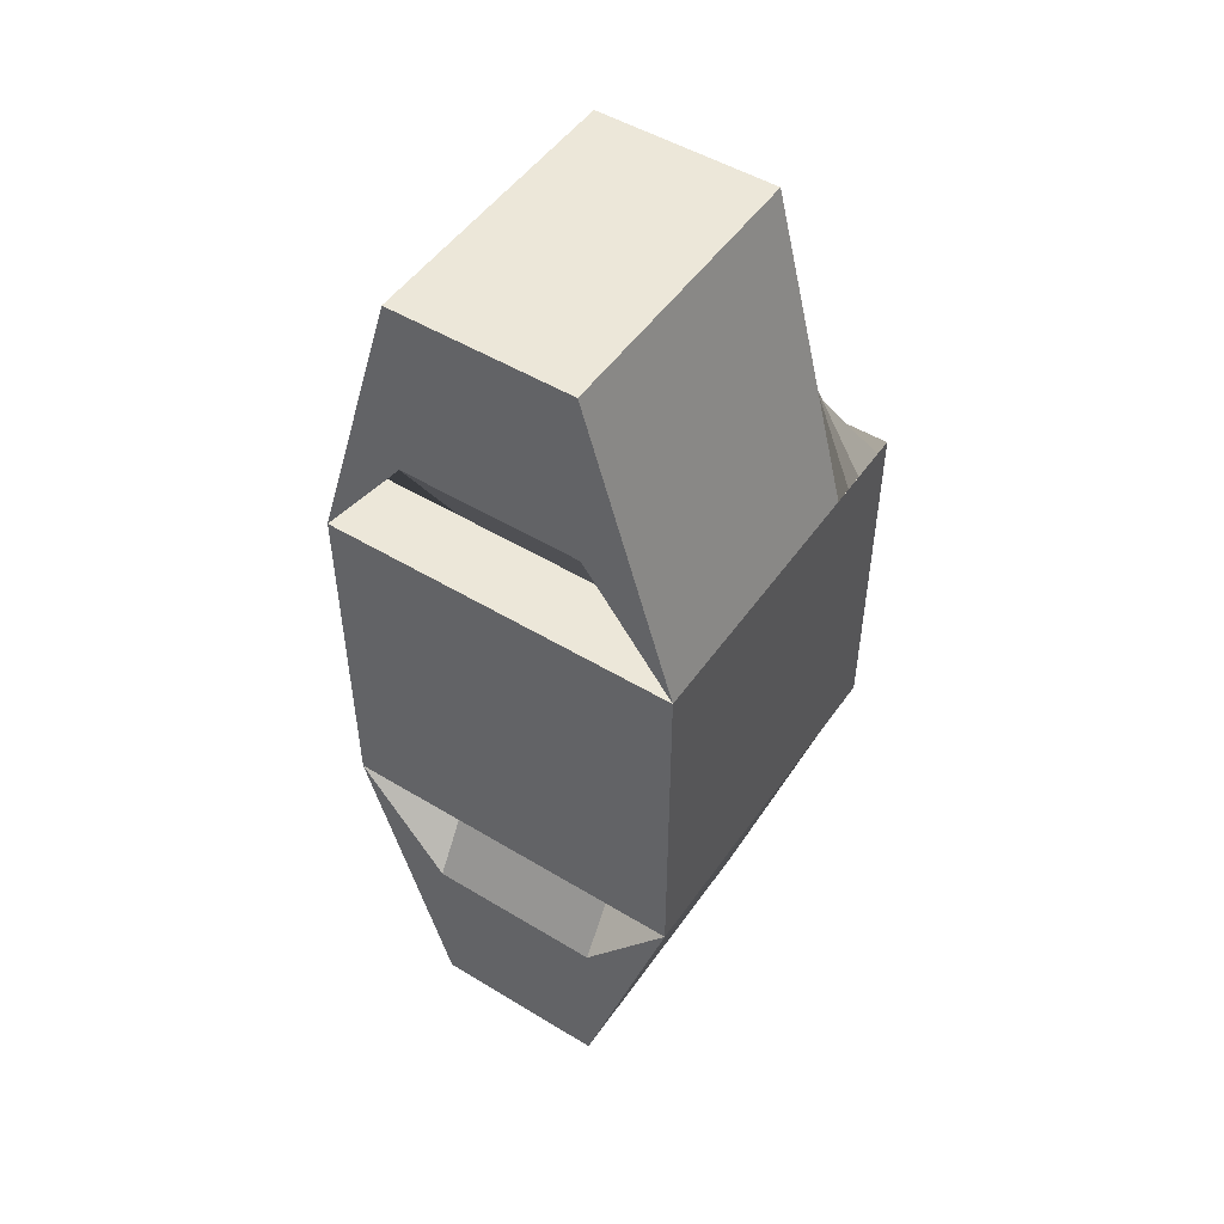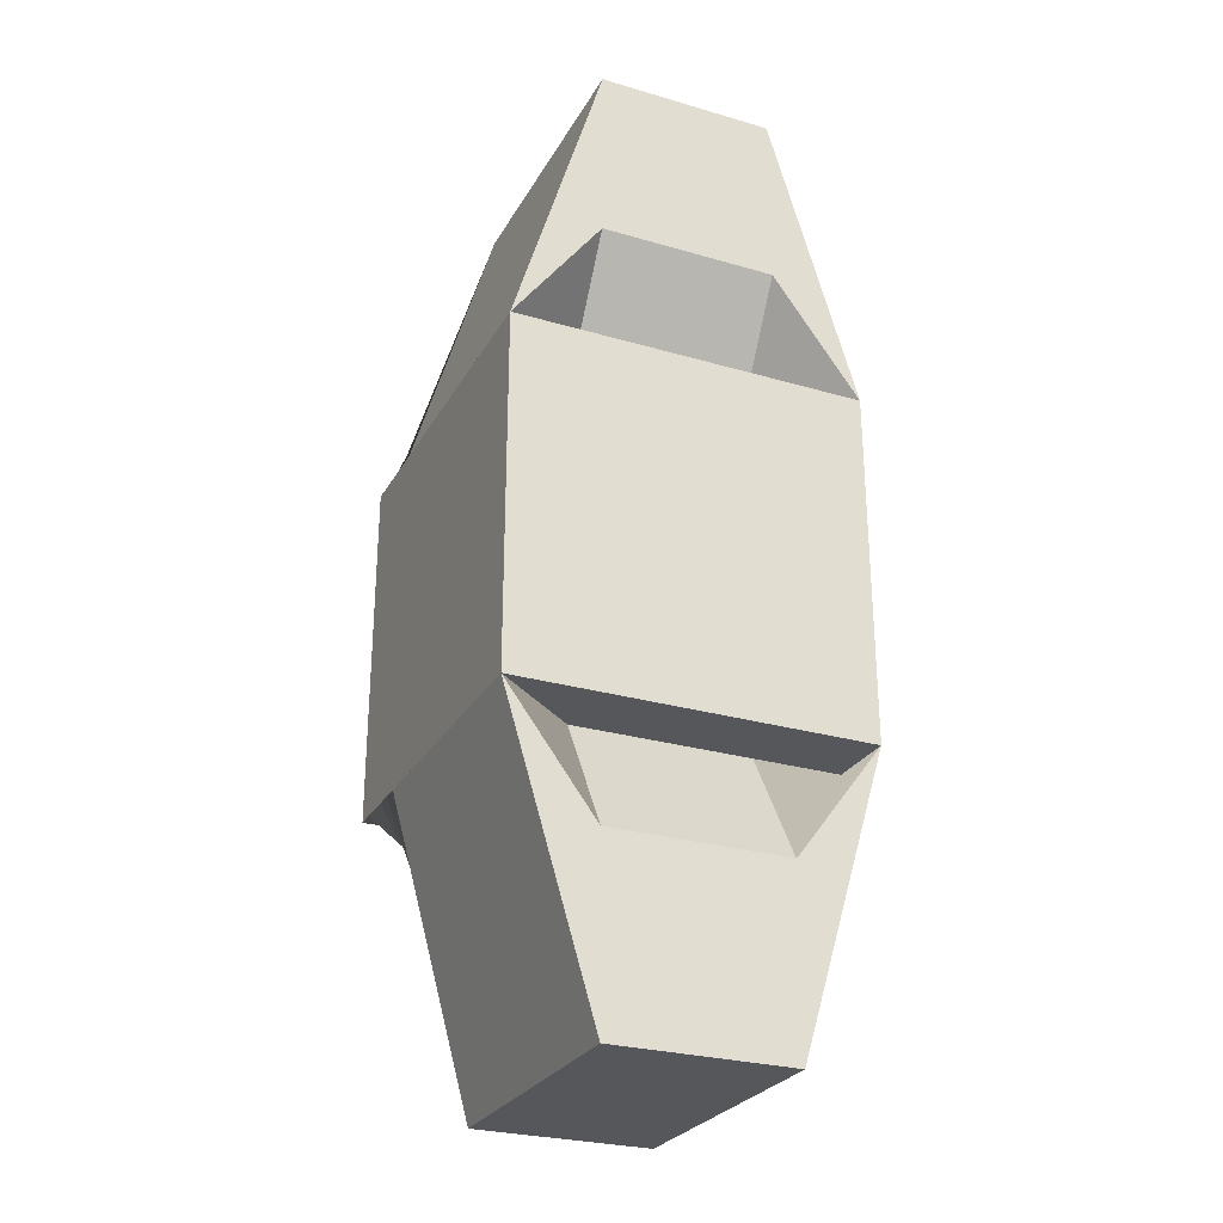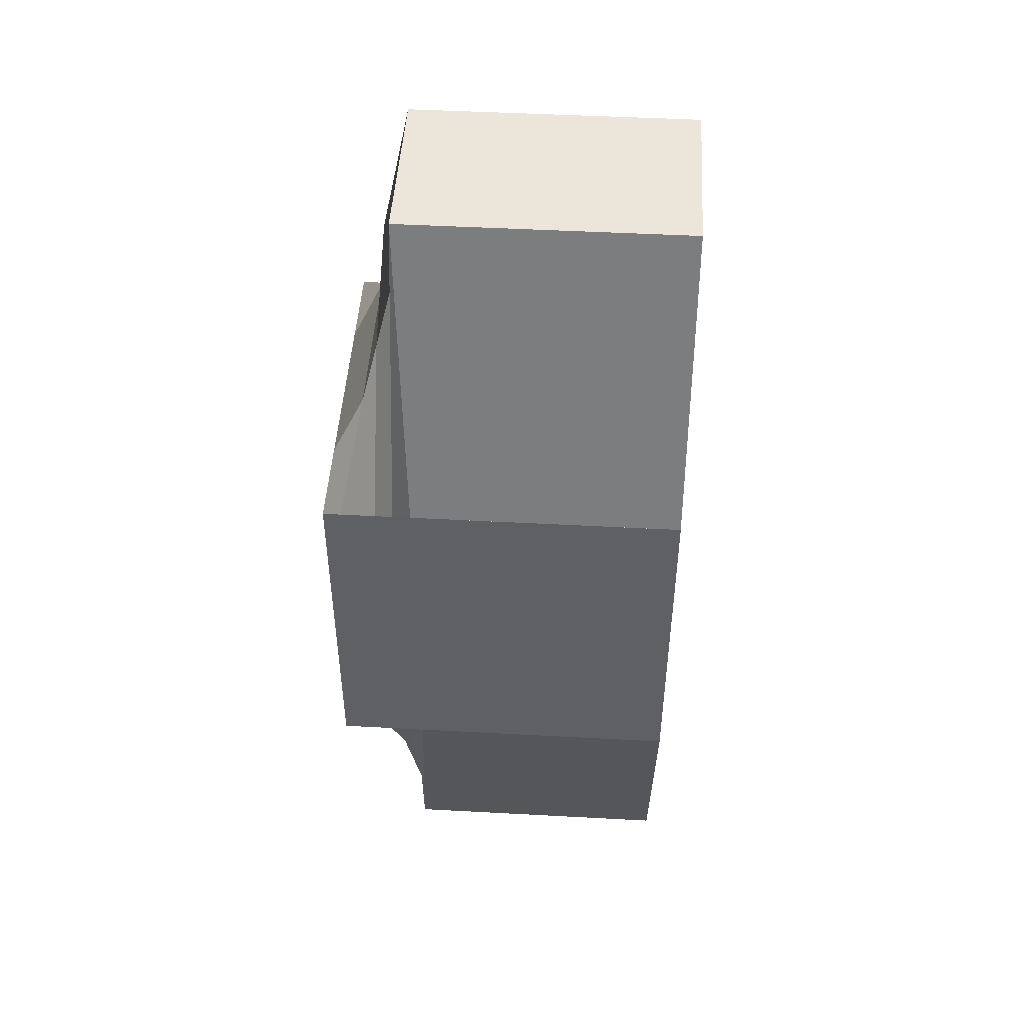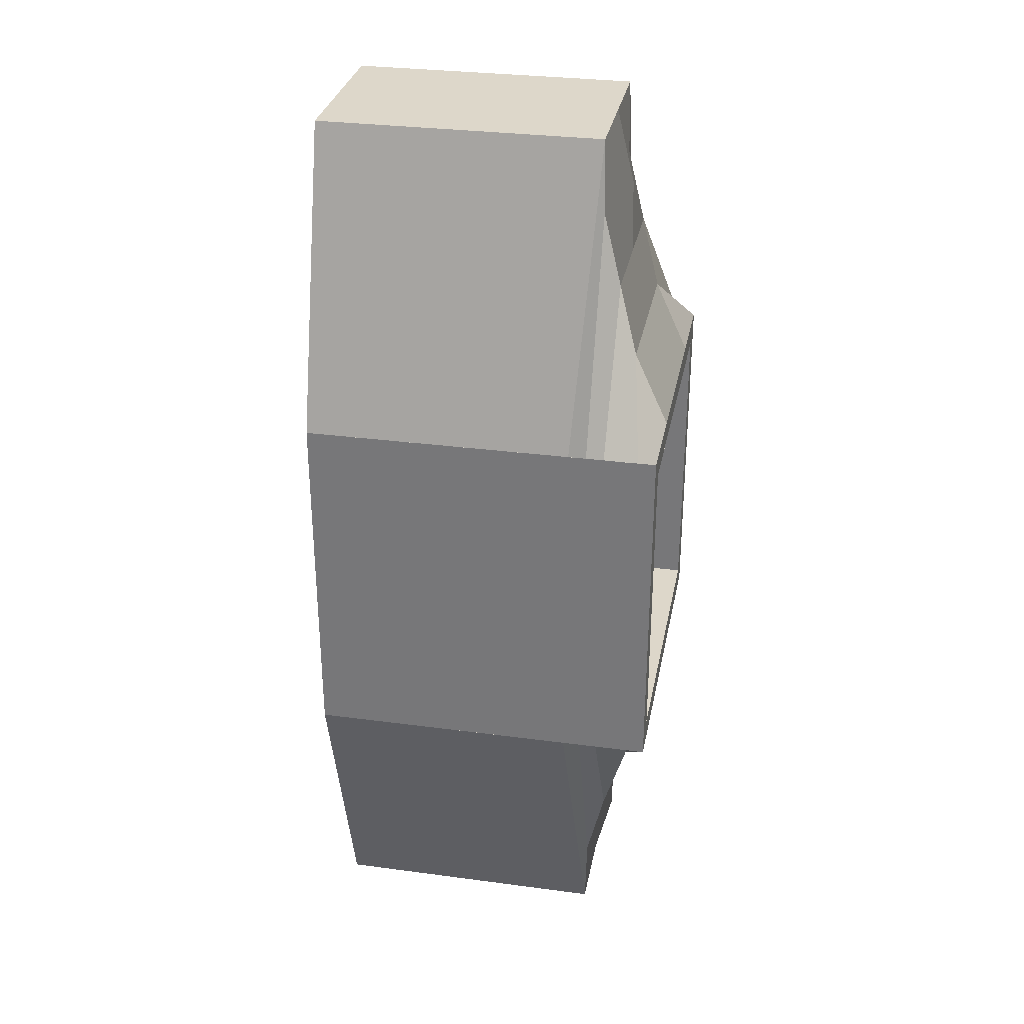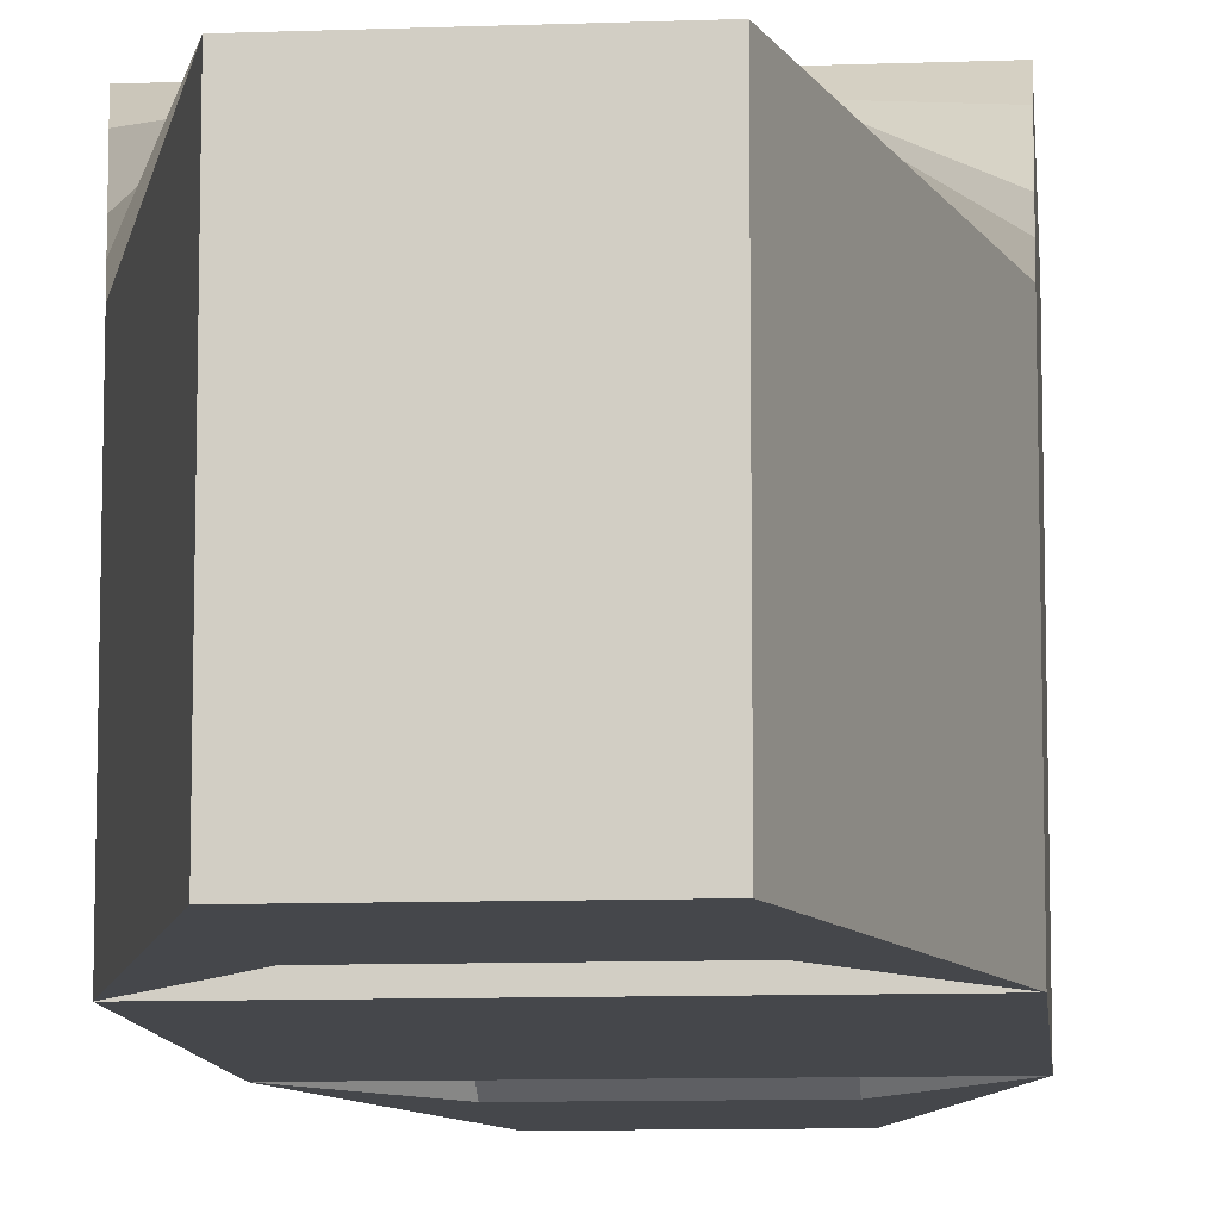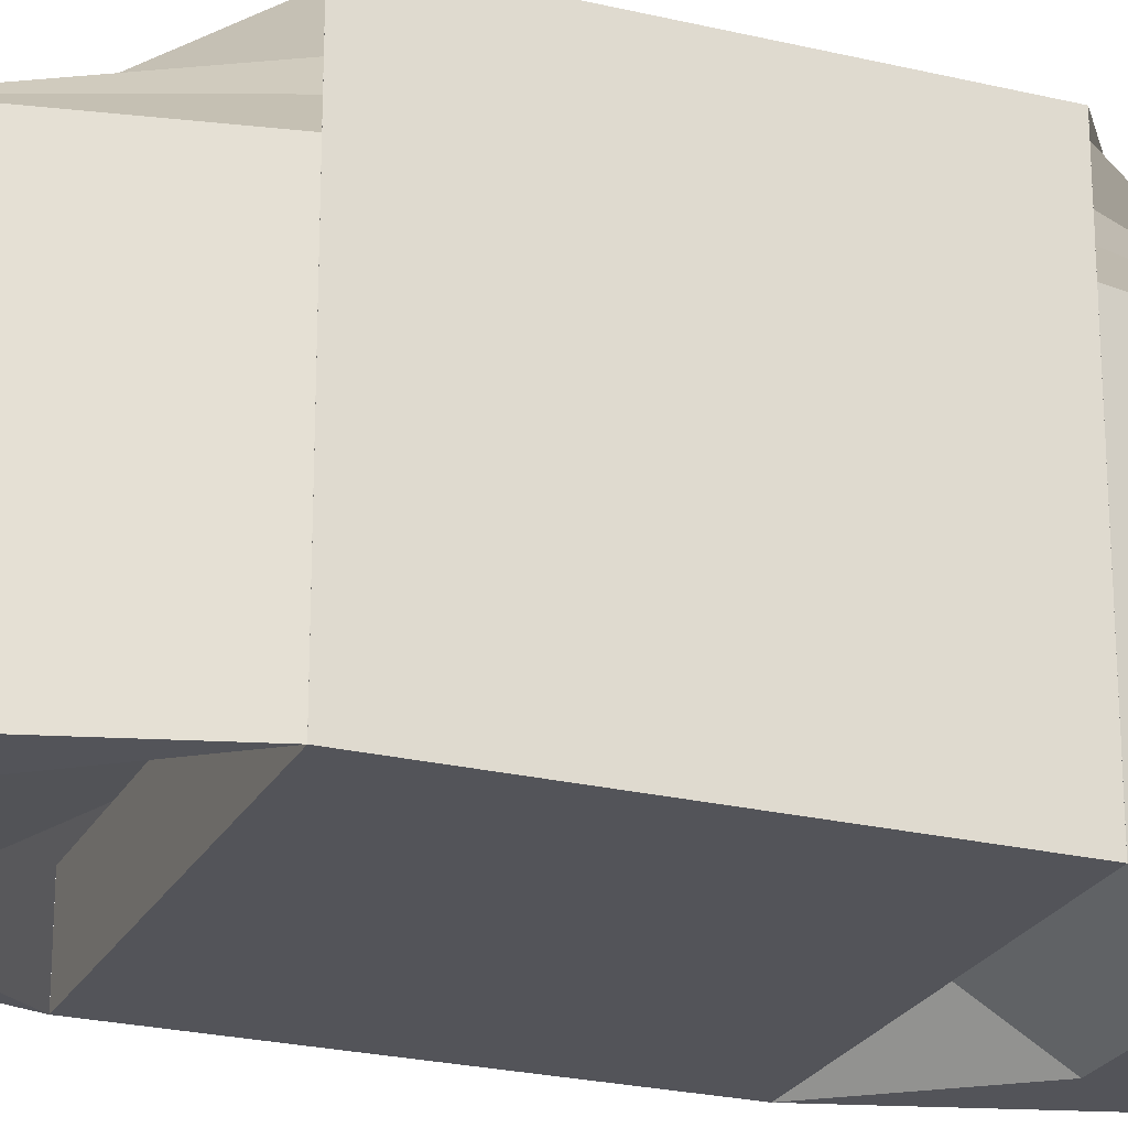
<metadata>
{"format":"obj","ext":"obj","renderer":"f3d","projection":"perspective","resolution":1024,"background":"white","views":[{"elev":50.0,"azim":33.7,"up":"+Z"},{"elev":-27.4,"azim":-24.1,"up":"+Z"},{"elev":47.3,"azim":-86.5,"up":"+Z"},{"elev":30.9,"azim":100.8,"up":"+Z"},{"elev":-10.2,"azim":5.3,"up":"+Y"},{"elev":-23.8,"azim":68.1,"up":"+Y"}]}
</metadata>
<code>
o Cube.002
v 5 -5 -5.001
v -5 -5 -5.001
v -5 -5 -5.003
v 5 -5 -5.003
v 5 5 -5.001
v -5 5 -5.001
v -5 5 -5.003
v 5 5 -5.003
v -4.325 5 -4.993
v -4.325 -4.325 -4.993
v -4.325 5 -4.996
v 4.325 5 -4.996
v -4.325 -4.325 -4.996
v 4.325 -4.325 -4.996
v 4.325 5 -4.993
v 4.325 -4.325 -4.993
v 5 -3 -5.001
v 5 -1 -5.001
v 5 1 -5.001
v 5 3 -5.001
v -5 -3 -5.001
v -5 -1 -5.001
v -5 1 -5.001
v -5 3 -5.001
v -5 -3 -5.003
v -5 -1 -5.003
v -5 1 -5.003
v -5 2.541 -5.003
v 5 -3 -5.003
v 5 -1 -5.003
v 5 1 -5.003
v 5 2.541 -5.003
v -2.5 -5 -13.35
v 0 -5 -13.35
v 2.5 -5 -13.35
v -2.5 5 -5.003
v 1e-06 5 -5.003
v 2.5 5 -5.003
v 2.5 -5 -8.346
v -1e-06 -5 -8.346
v -2.5 -5 -8.346
v 2.5 5 -5.001
v -3e-06 5 -5.001
v -2.5 5 -5.001
v 2.162 5 -4.996
v -2e-06 5 -4.996
v -2.163 5 -4.996
v 2.162 -4.325 -4.996
v -1e-06 -4.325 -4.996
v -2.163 -4.325 -4.996
v 2.162 5 -4.993
v -1e-06 5 -4.993
v -2.163 5 -4.993
v 2.163 -4.325 -4.993
v -0 -4.325 -4.993
v -2.163 -4.325 -4.993
v 2.5 3 -13.35
v -0 3 -13.35
v -2.5 3 -13.35
v 2.5 1 -13.35
v -0 1 -13.35
v -2.5 1 -13.35
v 2.5 -1 -13.35
v -0 -1 -13.35
v -2.5 -1 -13.35
v 2.5 -3 -13.35
v -0 -3 -13.35
v -2.5 -3 -13.35
v 2.5 -3 -5.001
v -1e-06 -3 -5.001
v -2.5 -3 -5.001
v 2.5 -1 -5.001
v -1e-06 -1 -5.001
v -2.5 -1 -5.001
v 2.5 1 -5.001
v -2e-06 1 -5.001
v -2.5 1 -5.001
v 2.5 3 -5.001
v -2e-06 3 -5.001
v -2.5 3 -5.001
v 5 3.041 -5.001
v 5 4 -5.001
v 5 4.5 -5.001
v -5 3.041 -5.001
v -5 4 -5.001
v -5 4.5 -5.001
v -5 3.041 -5.003
v -5 3.541 -5.003
v -5 4.5 -5.003
v 5 3.041 -5.003
v 5 3.541 -5.003
v 5 4.5 -5.003
v 2.5 3.041 -11.26
v 2.5 3.541 -9.176
v 2.512 4.041 -7.089
v -0 3.5 -11.26
v 0 3.541 -9.176
v 0.0122 4.041 -7.089
v -2.5 3.041 -11.26
v -2.5 3.541 -9.176
v -2.488 4.041 -7.089
v -2.5 3.5 -5.001
v -2.5 4 -5.001
v -2.5 4.5 -5.001
v -2e-06 3.5 -5.001
v -2e-06 4 -5.001
v -2e-06 4.5 -5.001
v 2.5 3.5 -5.001
v 2.5 4 -5.001
v 2.5 4.5 -5.001
f 39 35 4 1
f 110 83 5 42
f 68 33 3 25
f 92 8 5 83
f 21 25 3 2
f 50 47 11 13
f 54 51 15 16
f 56 50 13 10
f 16 15 12 14
f 9 10 13 11
f 9 11 7 6
f 51 42 5 15
f 15 5 8 12
f 47 36 7 11
f 84 87 28 24
f 24 28 27 23
f 23 27 26 22
f 22 26 25 21
f 4 29 17 1
f 29 30 18 17
f 30 31 19 18
f 31 32 20 19
f 99 59 28 87
f 59 62 27 28
f 62 65 26 27
f 65 68 25 26
f 39 1 17 69
f 69 17 18 72
f 72 18 19 75
f 75 19 20 78
f 23 77 80 24
f 77 76 79 80
f 76 75 78 79
f 22 74 77 23
f 74 73 76 77
f 73 72 75 76
f 21 71 74 22
f 71 70 73 74
f 70 69 72 73
f 2 41 71 21
f 41 40 70 71
f 40 39 69 70
f 30 29 66 63
f 63 66 67 64
f 64 67 68 65
f 31 30 63 60
f 60 63 64 61
f 61 64 65 62
f 32 31 60 57
f 57 60 61 58
f 58 61 62 59
f 90 32 57 93
f 93 57 58 96
f 96 58 59 99
f 12 8 38 45
f 45 38 37 46
f 46 37 36 47
f 9 6 44 53
f 53 44 43 52
f 52 43 42 51
f 16 14 48 54
f 54 48 49 55
f 55 49 50 56
f 10 9 53 56
f 56 53 52 55
f 55 52 51 54
f 14 12 45 48
f 48 45 46 49
f 49 46 47 50
f 29 4 35 66
f 66 35 34 67
f 67 34 33 68
f 86 104 44 6
f 104 107 43 44
f 107 110 42 43
f 2 3 33 41
f 41 33 34 40
f 40 34 35 39
f 79 78 108 105
f 105 108 109 106
f 106 109 110 107
f 80 79 105 102
f 102 105 106 103
f 103 106 107 104
f 24 80 102 84
f 84 102 103 85
f 85 103 104 86
f 37 98 101 36
f 98 97 100 101
f 97 96 99 100
f 38 95 98 37
f 95 94 97 98
f 94 93 96 97
f 8 92 95 38
f 92 91 94 95
f 91 90 93 94
f 36 101 89 7
f 101 100 88 89
f 100 99 87 88
f 6 7 89 86
f 86 89 88 85
f 85 88 87 84
f 32 90 81 20
f 90 91 82 81
f 91 92 83 82
f 78 20 81 108
f 108 81 82 109
f 109 82 83 110
o Cube.001
v -5 -5 5.001
v 5 -5 5.001
v 5 -5 5.003
v -5 -5 5.003
v -5 5 5.001
v 5 5 5.001
v 5 5 5.003
v -5 5 5.003
v 4.325 5 4.993
v 4.325 -4.325 4.993
v 4.325 5 4.996
v -4.325 5 4.996
v 4.325 -4.325 4.996
v -4.325 -4.325 4.996
v -4.325 5 4.993
v -4.325 -4.325 4.993
v -5 -3 5.001
v -5 -1 5.001
v -5 1 5.001
v -5 3 5.001
v 5 -3 5.001
v 5 -1 5.001
v 5 1 5.001
v 5 3 5.001
v 5 -3 5.003
v 5 -1 5.003
v 5 1 5.003
v 5 2.541 5.003
v -5 -3 5.003
v -5 -1 5.003
v -5 1 5.003
v -5 2.541 5.003
v 2.5 -5 13.35
v -1e-06 -5 13.35
v -2.5 -5 13.35
v 2.5 5 5.003
v -0 5 5.003
v -2.5 5 5.003
v -2.5 -5 8.346
v 1e-06 -5 8.346
v 2.5 -5 8.346
v -2.5 5 5.001
v 3e-06 5 5.001
v 2.5 5 5.001
v -2.162 5 4.996
v 3e-06 5 4.996
v 2.163 5 4.996
v -2.162 -4.325 4.996
v 2e-06 -4.325 4.996
v 2.163 -4.325 4.996
v -2.162 5 4.993
v 1e-06 5 4.993
v 2.163 5 4.993
v -2.162 -4.325 4.993
v 1e-06 -4.325 4.993
v 2.163 -4.325 4.993
v -2.5 3 13.35
v 0 3 13.35
v 2.5 3 13.35
v -2.5 1 13.35
v -0 1 13.35
v 2.5 1 13.35
v -2.5 -1 13.35
v -0 -1 13.35
v 2.5 -1 13.35
v -2.5 -3 13.35
v -0 -3 13.35
v 2.5 -3 13.35
v -2.5 -3 5.001
v 1e-06 -3 5.001
v 2.5 -3 5.001
v -2.5 -1 5.001
v 1e-06 -1 5.001
v 2.5 -1 5.001
v -2.5 1 5.001
v 2e-06 1 5.001
v 2.5 1 5.001
v -2.5 3 5.001
v 3e-06 3 5.001
v 2.5 3 5.001
v -5 3.041 5.001
v -5 4 5.001
v -5 4.5 5.001
v 5 3.041 5.001
v 5 4 5.001
v 5 4.5 5.001
v 5 3.041 5.003
v 5 3.541 5.003
v 5 4.5 5.003
v -5 3.041 5.003
v -5 3.541 5.003
v -5 4.5 5.003
v -2.5 3.041 11.26
v -2.5 3.541 9.176
v -2.512 4.041 7.089
v -0 3.5 11.26
v -0 3.541 9.176
v -0.0122 4.041 7.089
v 2.5 3.041 11.26
v 2.5 3.541 9.176
v 2.488 4.041 7.089
v 2.5 3.5 5.001
v 2.5 4 5.001
v 2.5 4.5 5.001
v 3e-06 3.5 5.001
v 3e-06 4 5.001
v 3e-06 4.5 5.001
v -2.5 3.5 5.001
v -2.5 4 5.001
v -2.5 4.5 5.001
f 149 145 114 111
f 220 193 115 152
f 178 143 113 135
f 202 118 115 193
f 131 135 113 112
f 160 157 121 123
f 164 161 125 126
f 166 160 123 120
f 126 125 122 124
f 119 120 123 121
f 119 121 117 116
f 161 152 115 125
f 125 115 118 122
f 157 146 117 121
f 194 197 138 134
f 134 138 137 133
f 133 137 136 132
f 132 136 135 131
f 114 139 127 111
f 139 140 128 127
f 140 141 129 128
f 141 142 130 129
f 209 169 138 197
f 169 172 137 138
f 172 175 136 137
f 175 178 135 136
f 149 111 127 179
f 179 127 128 182
f 182 128 129 185
f 185 129 130 188
f 133 187 190 134
f 187 186 189 190
f 186 185 188 189
f 132 184 187 133
f 184 183 186 187
f 183 182 185 186
f 131 181 184 132
f 181 180 183 184
f 180 179 182 183
f 112 151 181 131
f 151 150 180 181
f 150 149 179 180
f 140 139 176 173
f 173 176 177 174
f 174 177 178 175
f 141 140 173 170
f 170 173 174 171
f 171 174 175 172
f 142 141 170 167
f 167 170 171 168
f 168 171 172 169
f 200 142 167 203
f 203 167 168 206
f 206 168 169 209
f 122 118 148 155
f 155 148 147 156
f 156 147 146 157
f 119 116 154 163
f 163 154 153 162
f 162 153 152 161
f 126 124 158 164
f 164 158 159 165
f 165 159 160 166
f 120 119 163 166
f 166 163 162 165
f 165 162 161 164
f 124 122 155 158
f 158 155 156 159
f 159 156 157 160
f 139 114 145 176
f 176 145 144 177
f 177 144 143 178
f 196 214 154 116
f 214 217 153 154
f 217 220 152 153
f 112 113 143 151
f 151 143 144 150
f 150 144 145 149
f 189 188 218 215
f 215 218 219 216
f 216 219 220 217
f 190 189 215 212
f 212 215 216 213
f 213 216 217 214
f 134 190 212 194
f 194 212 213 195
f 195 213 214 196
f 147 208 211 146
f 208 207 210 211
f 207 206 209 210
f 148 205 208 147
f 205 204 207 208
f 204 203 206 207
f 118 202 205 148
f 202 201 204 205
f 201 200 203 204
f 146 211 199 117
f 211 210 198 199
f 210 209 197 198
f 116 117 199 196
f 196 199 198 195
f 195 198 197 194
f 142 200 191 130
f 200 201 192 191
f 201 202 193 192
f 188 130 191 218
f 218 191 192 219
f 219 192 193 220
o Cube
v -5 -5 -5
v 5 -5 -5
v 5 -5 5
v -5 -5 5
v -5 5 -5
v 5 5 -5
v 5 5 5
v -5 5 5
v 4.325 5 -4.325
v 4.325 -4.325 -4.325
v 4.325 5 4.325
v -4.325 5 4.325
v 4.325 -4.325 4.325
v -4.325 -4.325 4.325
v -4.325 5 -4.325
v -4.325 -4.325 -4.325
f 222 223 224 221
f 222 221 225 226
f 228 224 223 227
f 224 228 225 221
f 226 227 223 222
f 234 232 231 233
f 230 229 235 236
f 236 234 233 230
f 236 235 232 234
f 229 230 233 231
f 229 231 227 226
f 229 226 225 235
f 235 225 228 232
f 232 228 227 231

</code>
